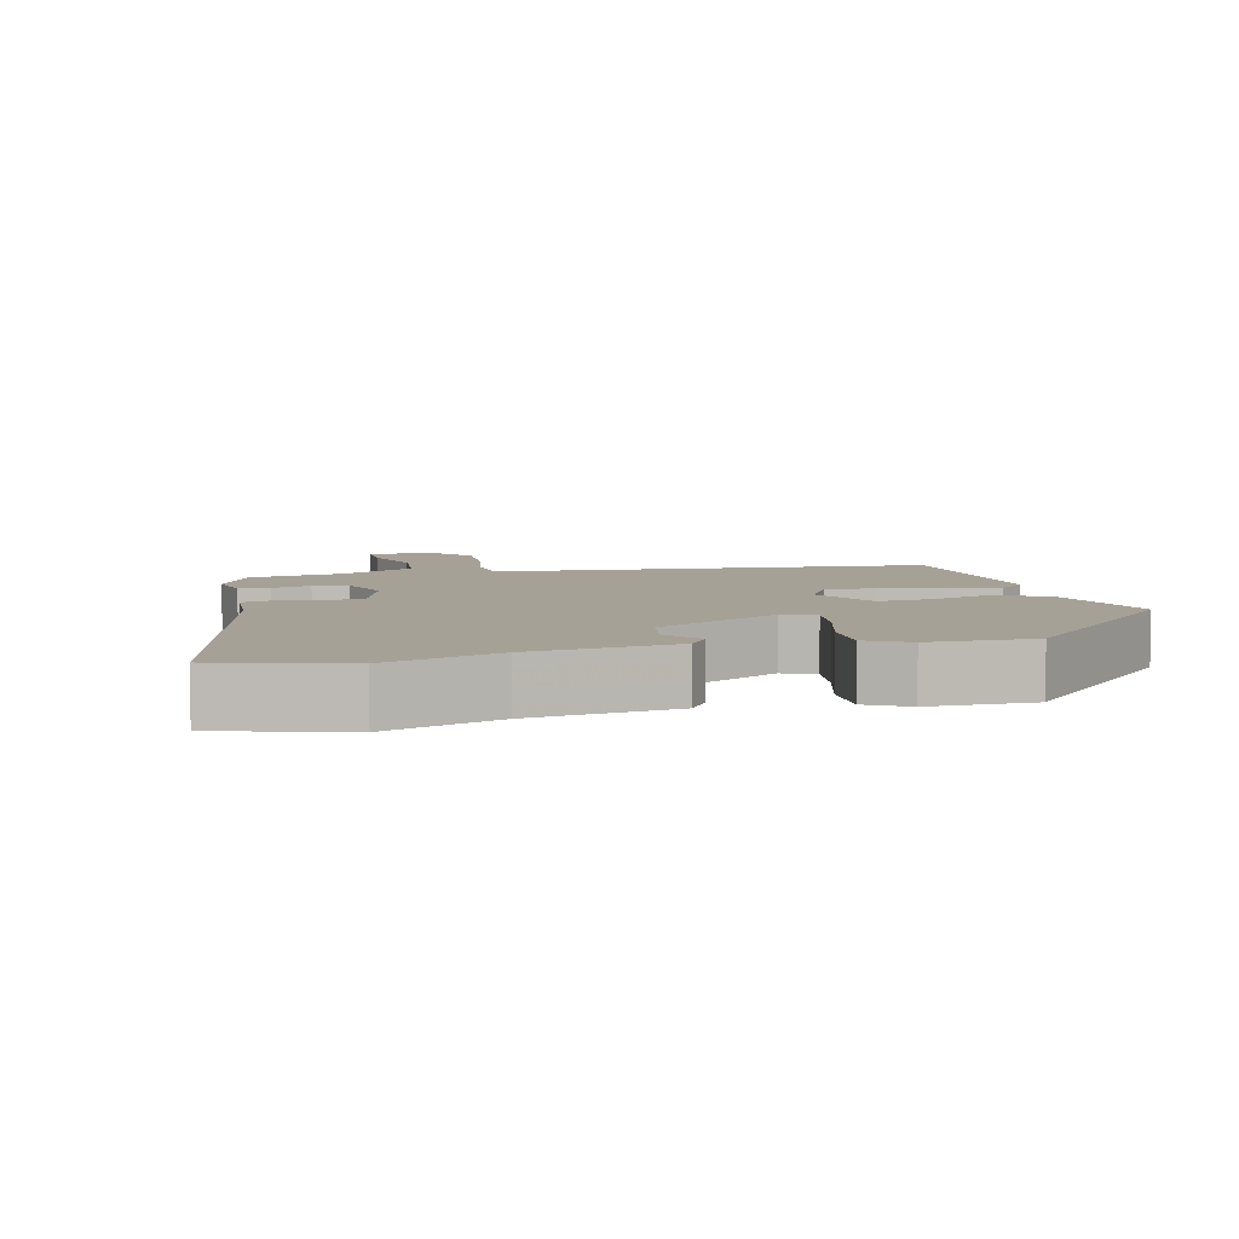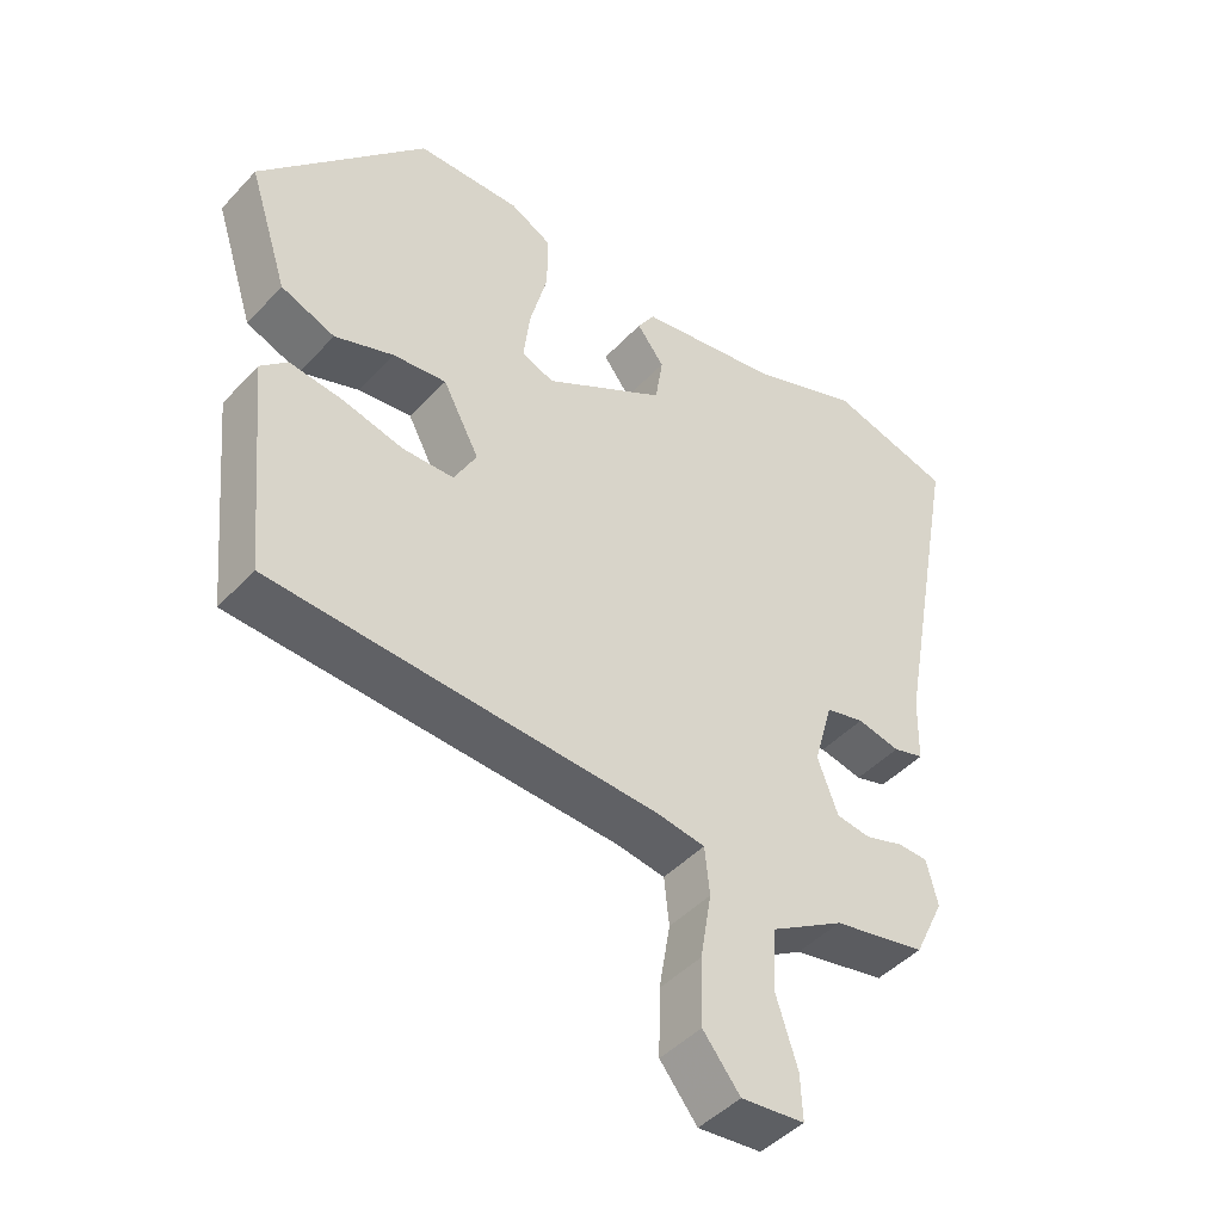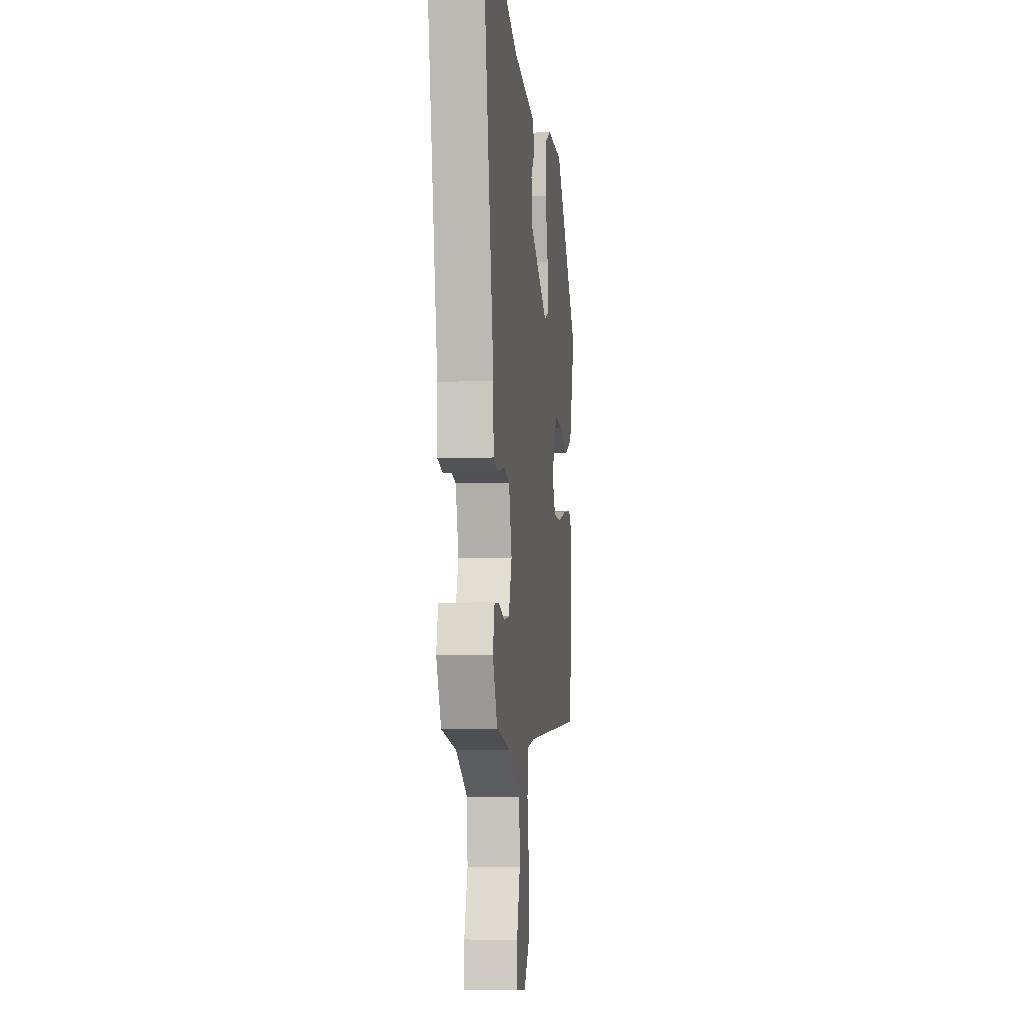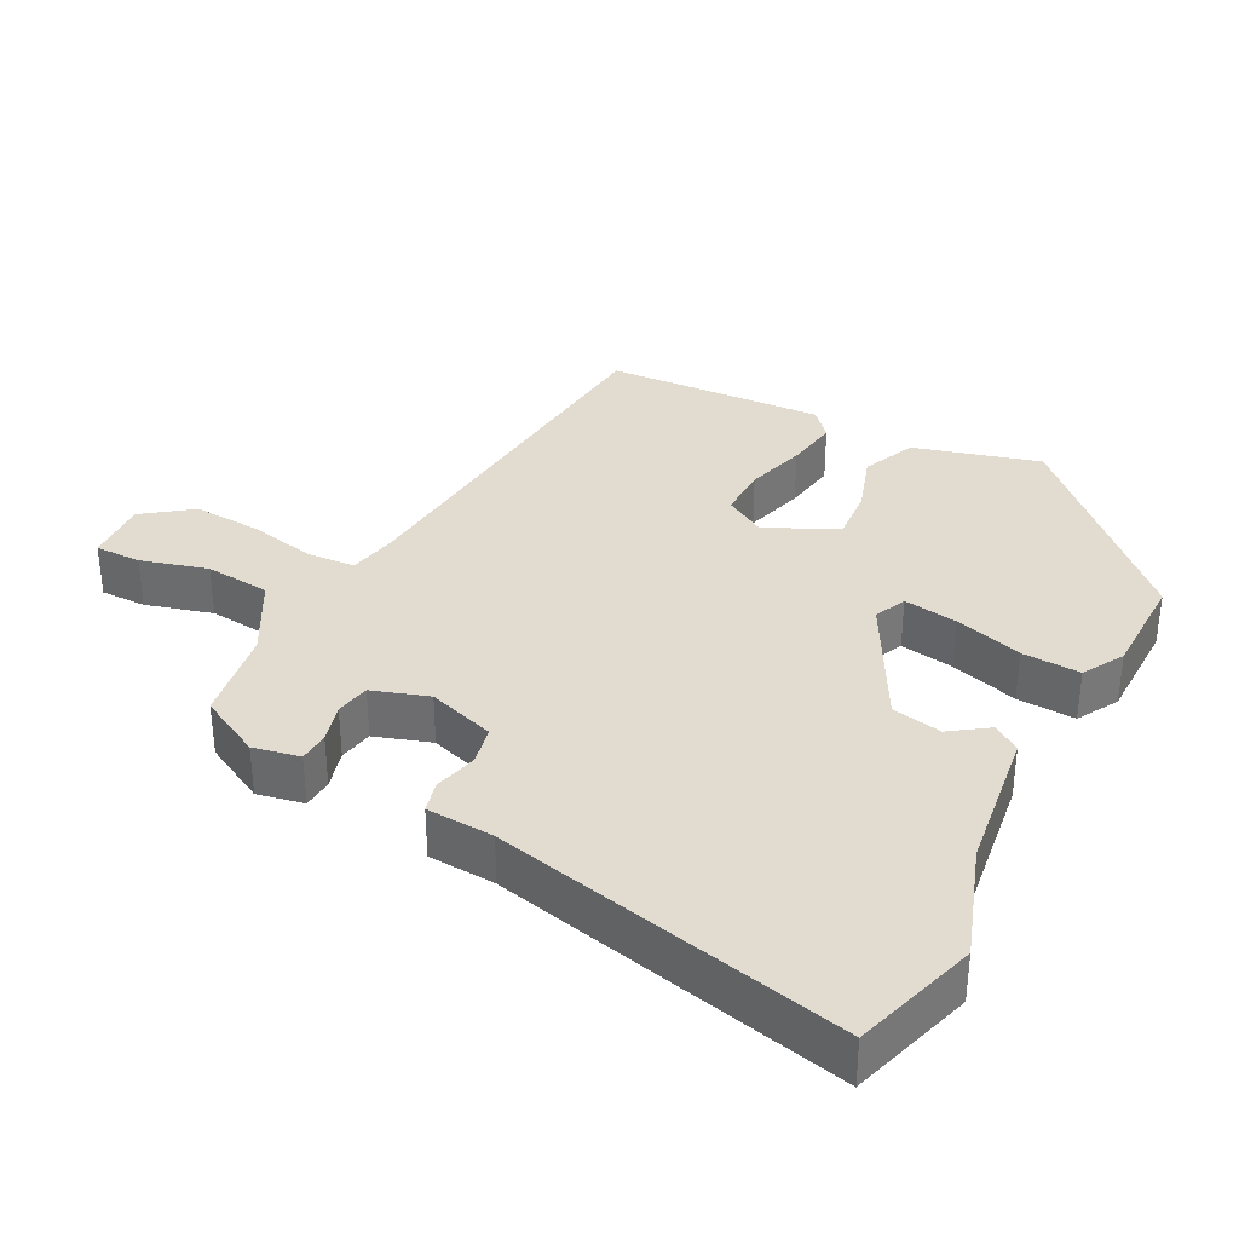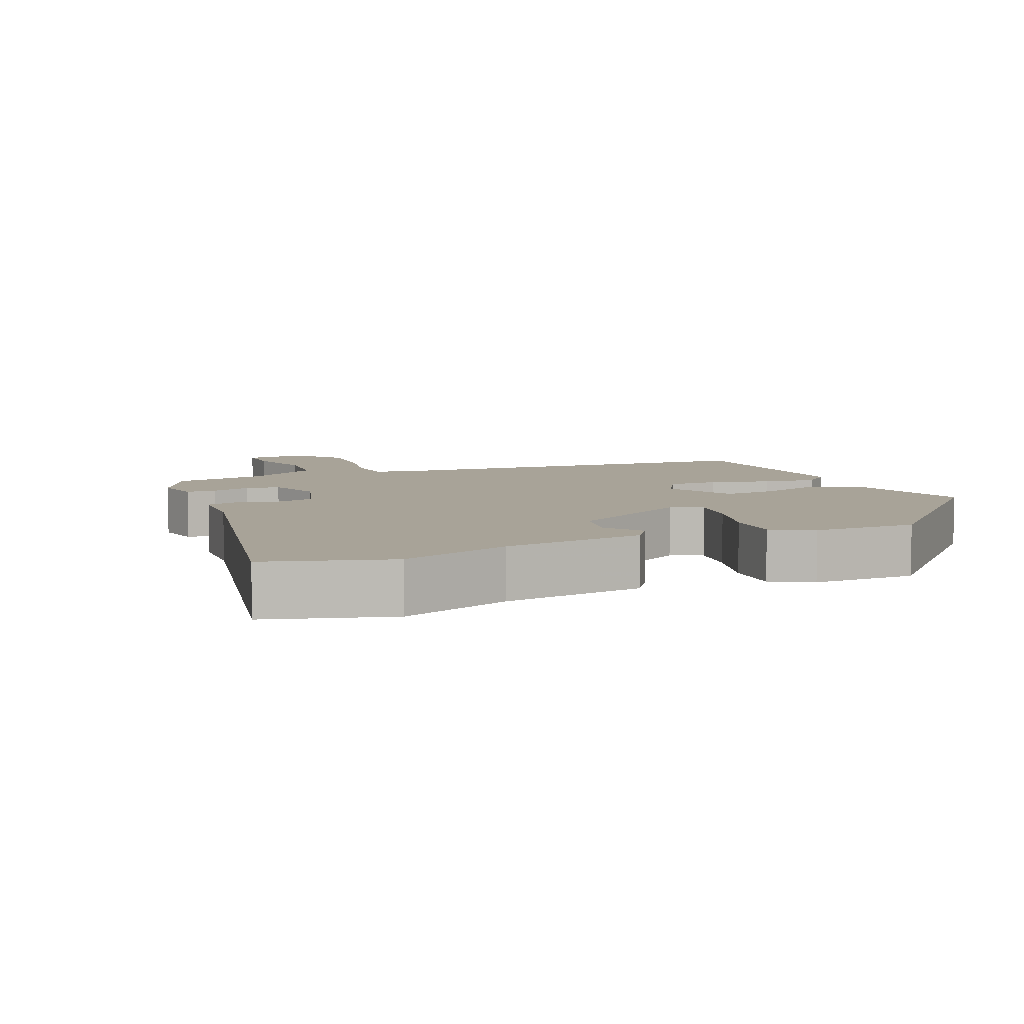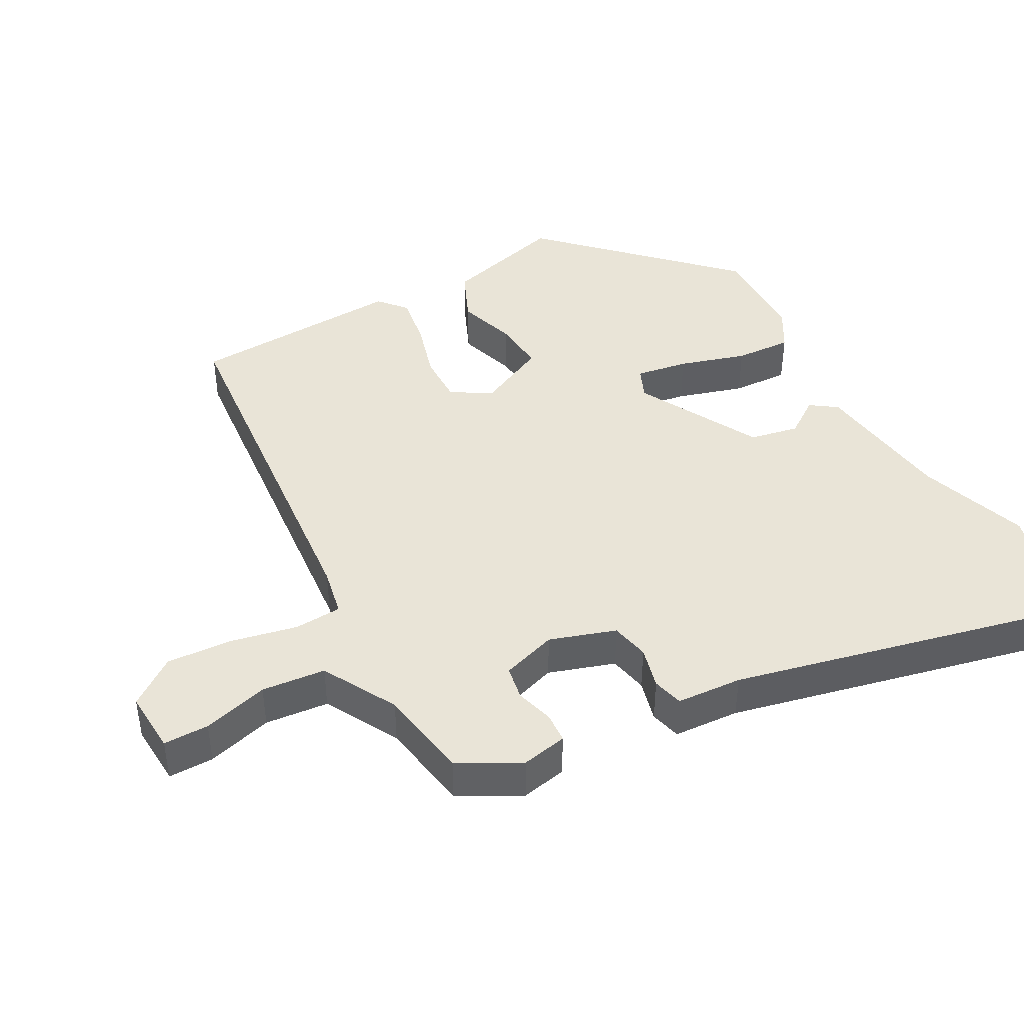
<metadata>
{"format":"obj","ext":"obj","renderer":"f3d","projection":"perspective","resolution":1024,"background":"white","views":[{"elev":6.2,"azim":-12.4,"up":"+Y"},{"elev":-45.3,"azim":140.3,"up":"+Z"},{"elev":-5.4,"azim":-83.2,"up":"+Z"},{"elev":34.5,"azim":-60.3,"up":"+Y"},{"elev":6.9,"azim":-21.7,"up":"+Y"},{"elev":43.0,"azim":-116.3,"up":"+Y"}]}
</metadata>
<code>
v -0.614 0.07 0.47
v -0.438 0.07 0.517
v -0.281 0.07 0.456
v -0.079 0.07 0.421
v -0.054 0.07 0.382
v -0.093 0.07 0.331
v -0.082 0.07 0.26
v 0.091 0.07 0.158
v 0.137 0.07 0.176
v 0.128 0.07 0.252
v 0.103 0.07 0.349
v 0.102 0.07 0.431
v 0.161 0.07 0.462
v 0.309 0.07 0.458
v 0.545 0.07 0.199
v 0.489 0.07 0.024
v 0.412 0.07 -0.006
v 0.328 0.07 0.025
v 0.252 0.07 0.034
v 0.2 0.07 -0.064
v 0.232 0.07 -0.123
v 0.305 0.07 -0.125
v 0.391 0.07 -0.104
v 0.467 0.07 -0.095
v 0.505 0.07 -0.131
v 0.476 0.07 -0.44
v -0.072 0.07 -0.468
v -0.142 0.07 -0.479
v -0.149 0.07 -0.547
v -0.133 0.07 -0.642
v -0.131 0.07 -0.738
v -0.184 0.07 -0.804
v -0.274 0.07 -0.795
v -0.271 0.07 -0.73
v -0.241 0.07 -0.637
v -0.246 0.07 -0.545
v -0.35 0.07 -0.482
v -0.482 0.07 -0.455
v -0.525 0.07 -0.365
v -0.509 0.07 -0.3
v -0.466 0.07 -0.299
v -0.411 0.07 -0.317
v -0.362 0.07 -0.31
v -0.333 0.07 -0.232
v -0.36 0.07 -0.136
v -0.415 0.07 -0.122
v -0.476 0.07 -0.135
v -0.52 0.07 -0.122
v -0.522 0.07 -0.027
v -0.614 0 0.47
v -0.438 0 0.517
v -0.281 0 0.456
v -0.079 0 0.421
v -0.054 0 0.382
v -0.093 0 0.331
v -0.082 0 0.26
v 0.091 0 0.158
v 0.137 0 0.176
v 0.128 0 0.252
v 0.103 0 0.349
v 0.102 0 0.431
v 0.161 0 0.462
v 0.309 0 0.458
v 0.545 0 0.199
v 0.489 0 0.024
v 0.412 0 -0.006
v 0.328 0 0.025
v 0.252 0 0.034
v 0.2 0 -0.064
v 0.232 0 -0.123
v 0.305 0 -0.125
v 0.391 0 -0.104
v 0.467 0 -0.095
v 0.505 0 -0.131
v 0.476 0 -0.44
v -0.072 0 -0.468
v -0.142 0 -0.479
v -0.149 0 -0.547
v -0.133 0 -0.642
v -0.131 0 -0.738
v -0.184 0 -0.804
v -0.274 0 -0.795
v -0.271 0 -0.73
v -0.241 0 -0.637
v -0.246 0 -0.545
v -0.35 0 -0.482
v -0.482 0 -0.455
v -0.525 0 -0.365
v -0.509 0 -0.3
v -0.466 0 -0.299
v -0.411 0 -0.317
v -0.362 0 -0.31
v -0.333 0 -0.232
v -0.36 0 -0.136
v -0.415 0 -0.122
v -0.476 0 -0.135
v -0.52 0 -0.122
v -0.522 0 -0.027
f 46 47 48 49
f 1 2 3
f 49 1 3
f 46 49 3
f 45 46 3
f 44 45 3 4
f 43 44 4
f 40 41 42
f 39 40 42
f 38 39 42
f 37 38 42
f 36 37 42 43
f 33 34 35
f 32 33 35
f 31 32 35
f 30 31 35
f 29 30 35
f 28 29 35 36
f 25 26 27
f 24 25 27
f 23 24 27
f 22 23 27
f 21 22 27 28
f 28 36 43
f 21 28 43
f 20 21 43
f 16 17 18
f 15 16 18
f 14 15 18
f 13 14 18
f 12 13 18
f 11 12 18
f 10 11 18
f 9 10 18 19
f 19 20 43
f 9 19 43
f 8 9 43
f 4 5 6
f 43 4 6
f 43 6 7
f 7 8 43
f 98 97 96 95
f 52 51 50
f 52 50 98
f 52 98 95
f 52 95 94
f 53 52 94 93
f 53 93 92
f 91 90 89
f 91 89 88
f 91 88 87
f 91 87 86
f 92 91 86 85
f 84 83 82
f 84 82 81
f 84 81 80
f 84 80 79
f 84 79 78
f 85 84 78 77
f 76 75 74
f 76 74 73
f 76 73 72
f 76 72 71
f 77 76 71 70
f 92 85 77
f 92 77 70
f 92 70 69
f 67 66 65
f 67 65 64
f 67 64 63
f 67 63 62
f 67 62 61
f 67 61 60
f 67 60 59
f 68 67 59 58
f 92 69 68
f 92 68 58
f 92 58 57
f 55 54 53
f 55 53 92
f 56 55 92
f 92 57 56
f 1 50 51 2
f 2 51 52 3
f 3 52 53 4
f 4 53 54 5
f 5 54 55 6
f 6 55 56 7
f 7 56 57 8
f 8 57 58 9
f 9 58 59 10
f 10 59 60 11
f 11 60 61 12
f 12 61 62 13
f 13 62 63 14
f 14 63 64 15
f 15 64 65 16
f 16 65 66 17
f 17 66 67 18
f 18 67 68 19
f 19 68 69 20
f 20 69 70 21
f 21 70 71 22
f 22 71 72 23
f 23 72 73 24
f 24 73 74 25
f 25 74 75 26
f 26 75 76 27
f 27 76 77 28
f 28 77 78 29
f 29 78 79 30
f 30 79 80 31
f 31 80 81 32
f 32 81 82 33
f 33 82 83 34
f 34 83 84 35
f 35 84 85 36
f 36 85 86 37
f 37 86 87 38
f 38 87 88 39
f 39 88 89 40
f 40 89 90 41
f 41 90 91 42
f 42 91 92 43
f 43 92 93 44
f 44 93 94 45
f 45 94 95 46
f 46 95 96 47
f 47 96 97 48
f 48 97 98 49
f 49 98 50 1

</code>
